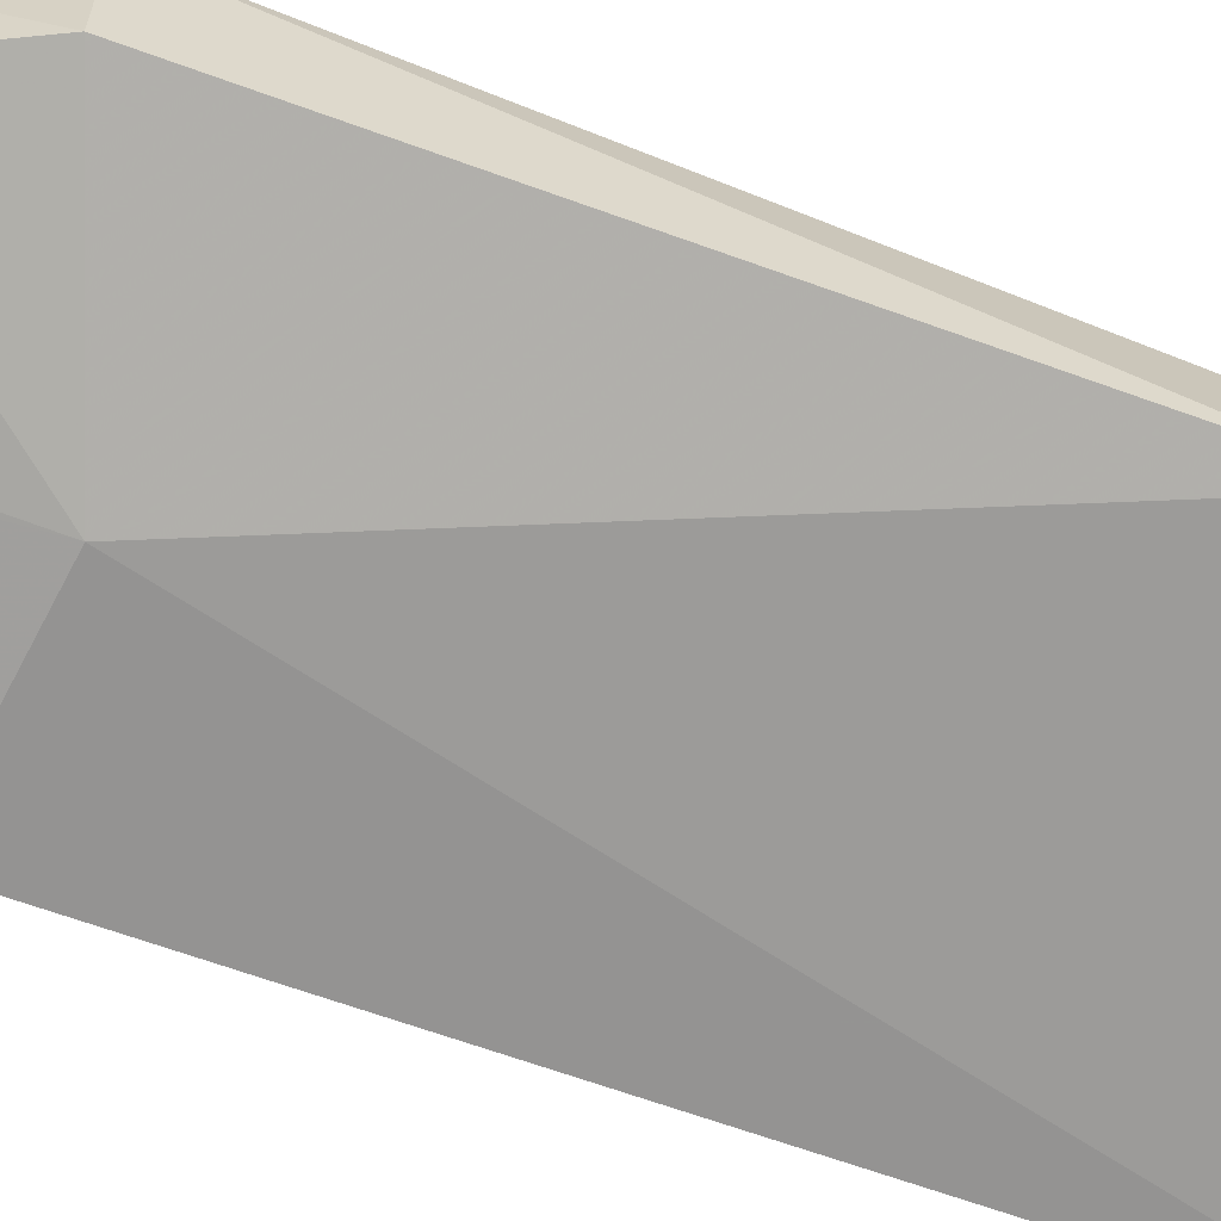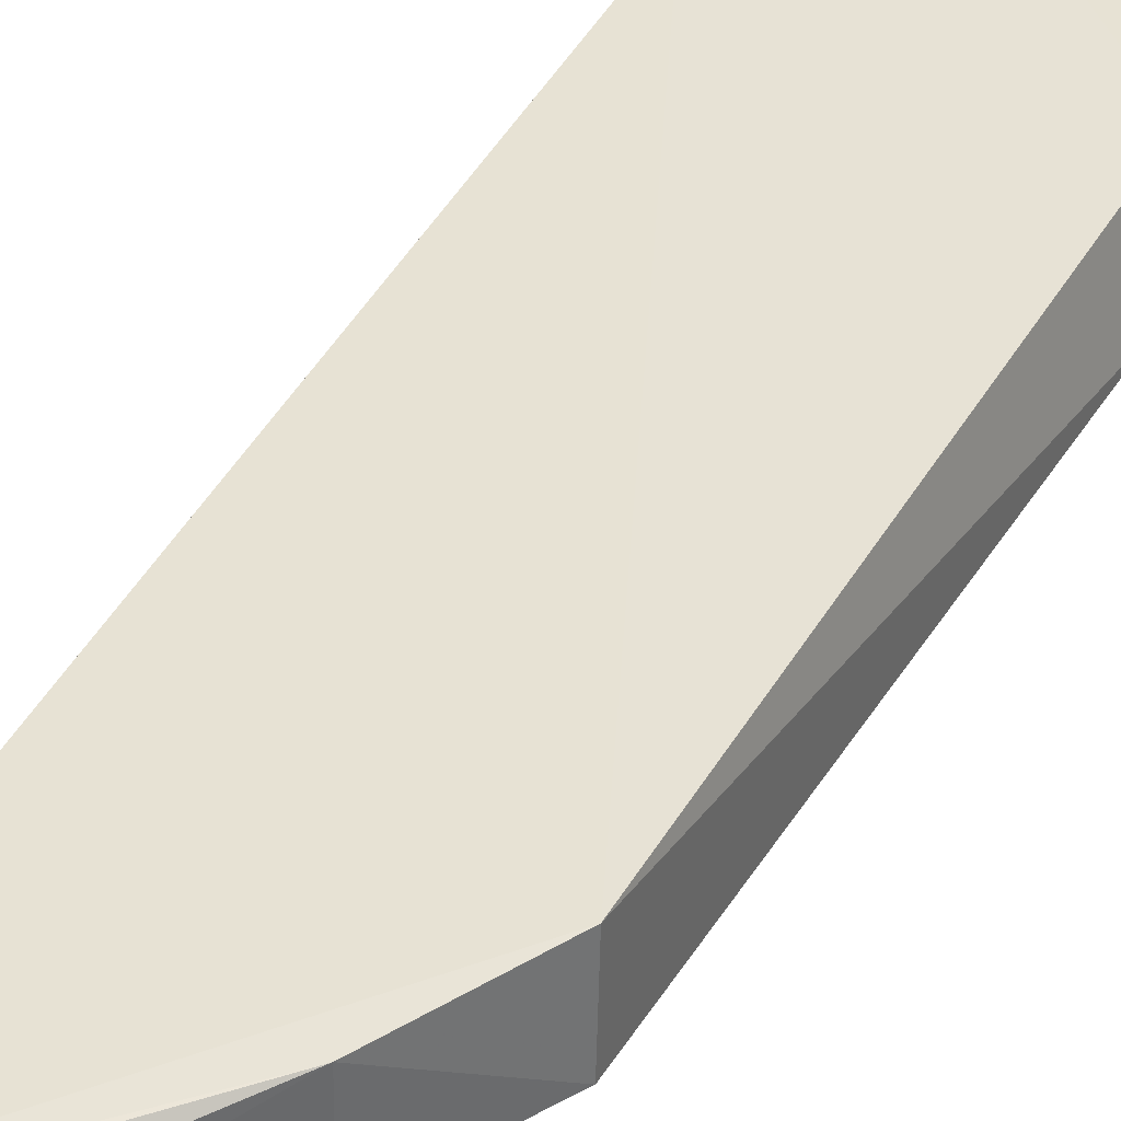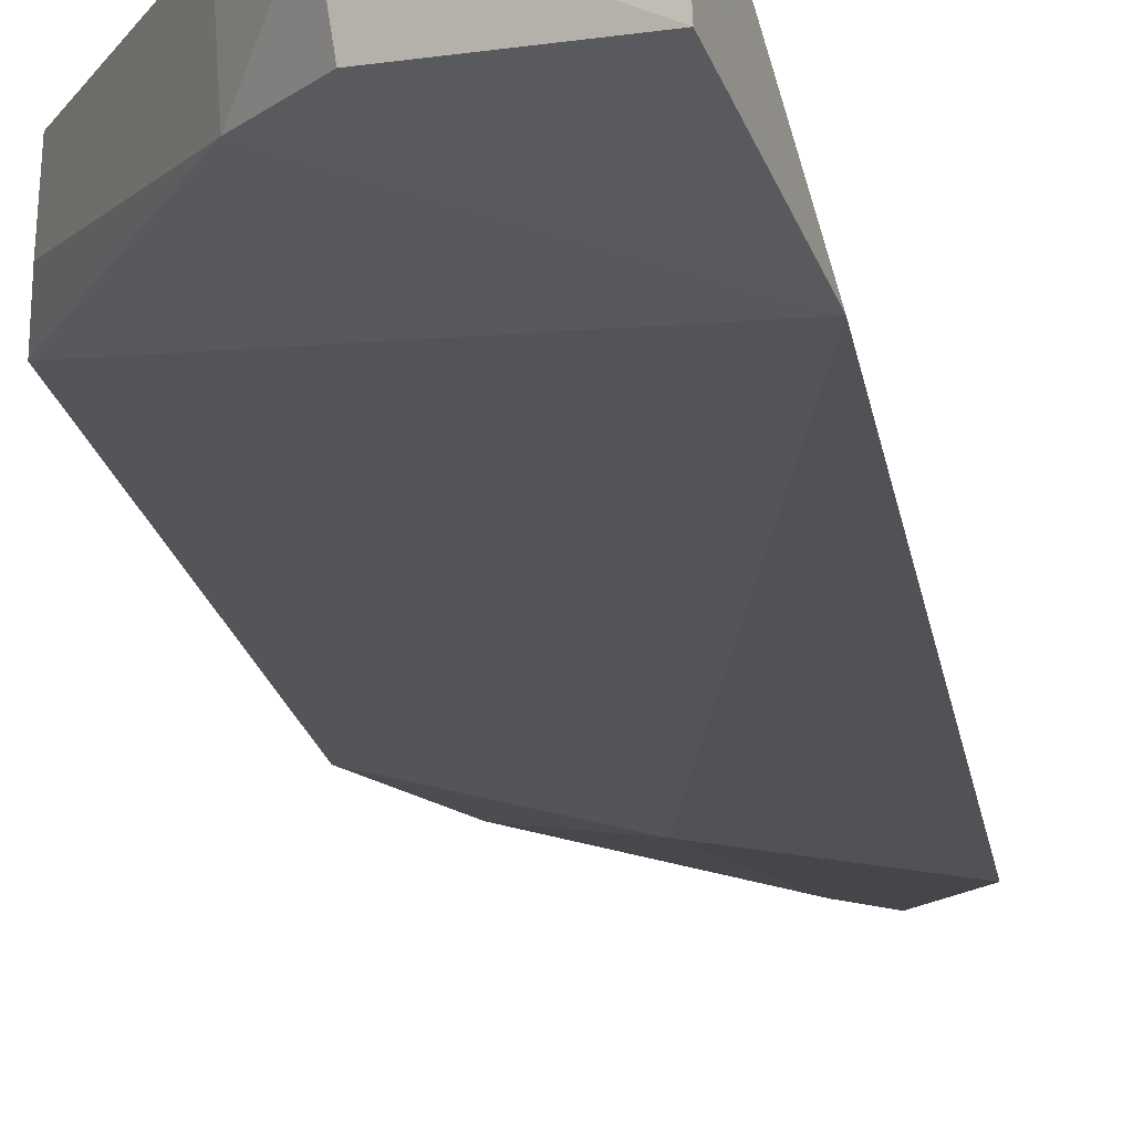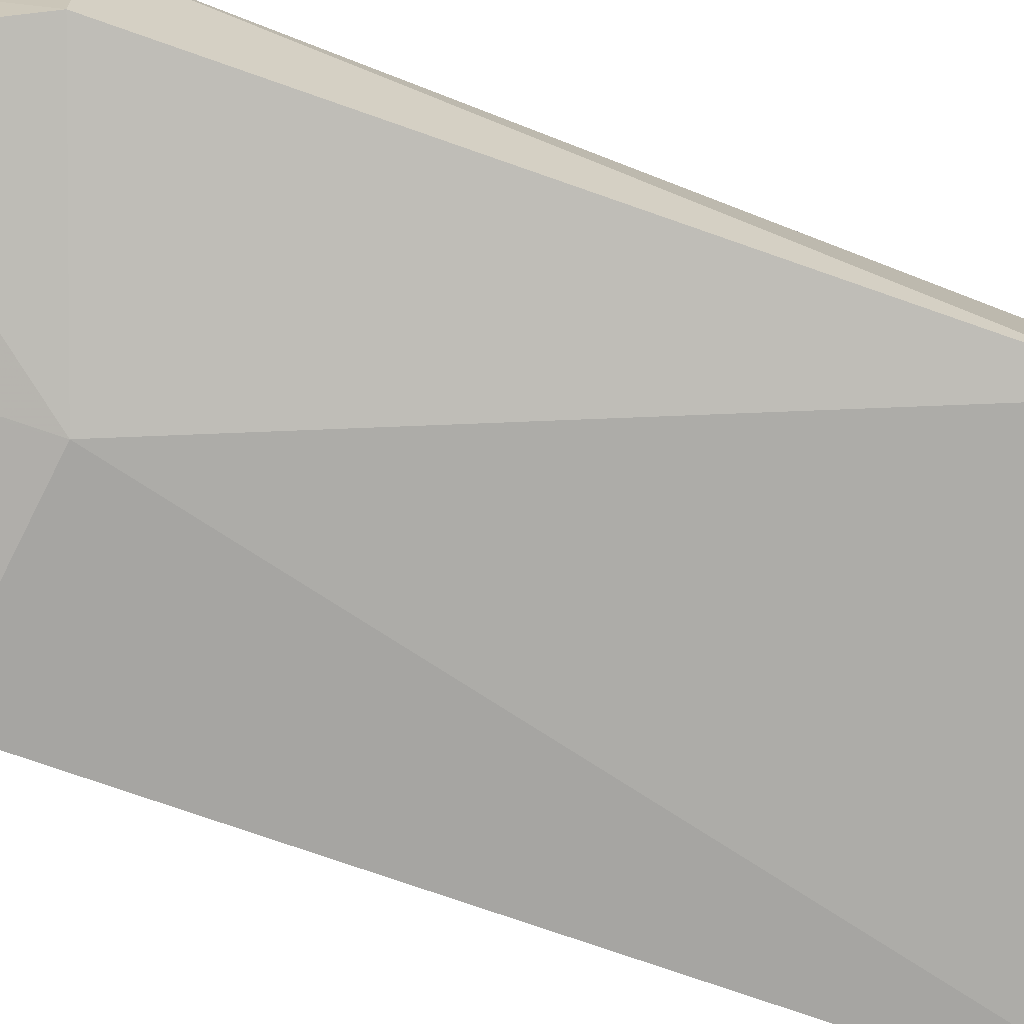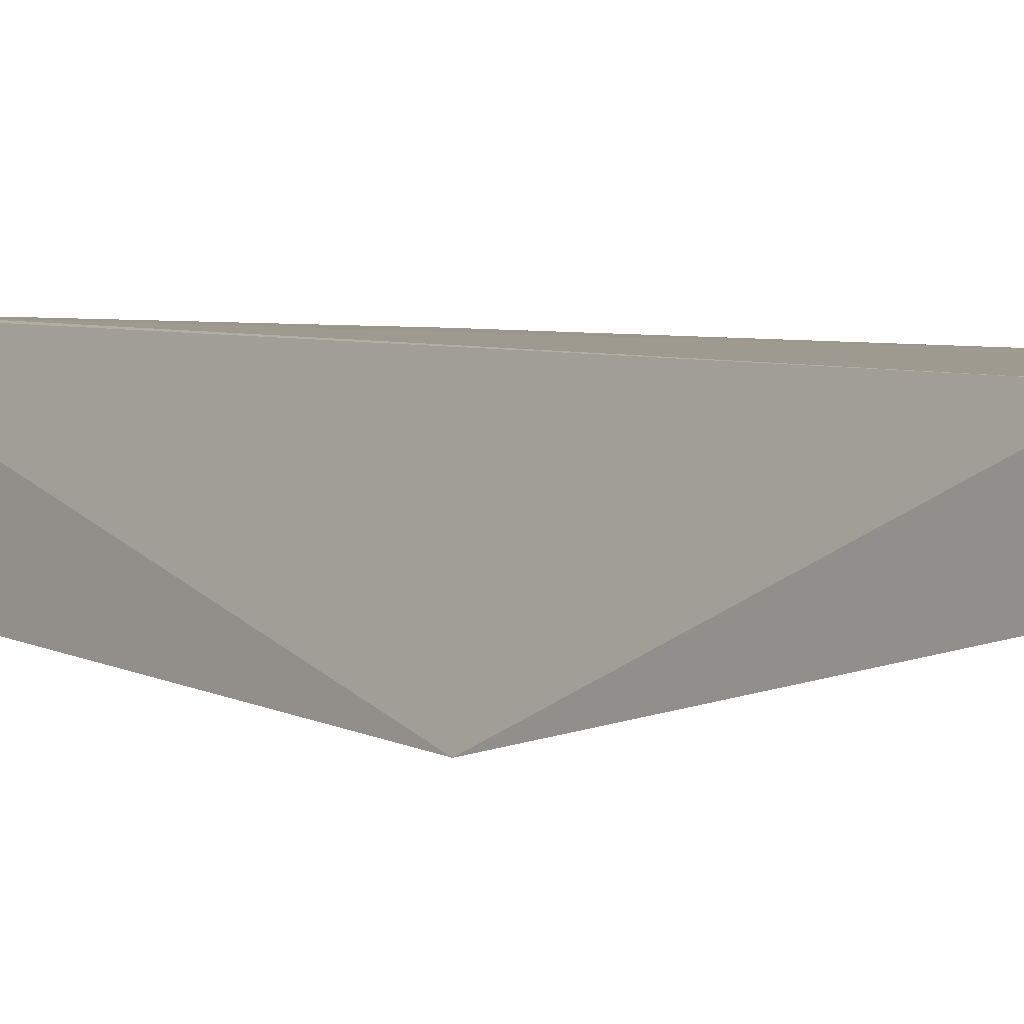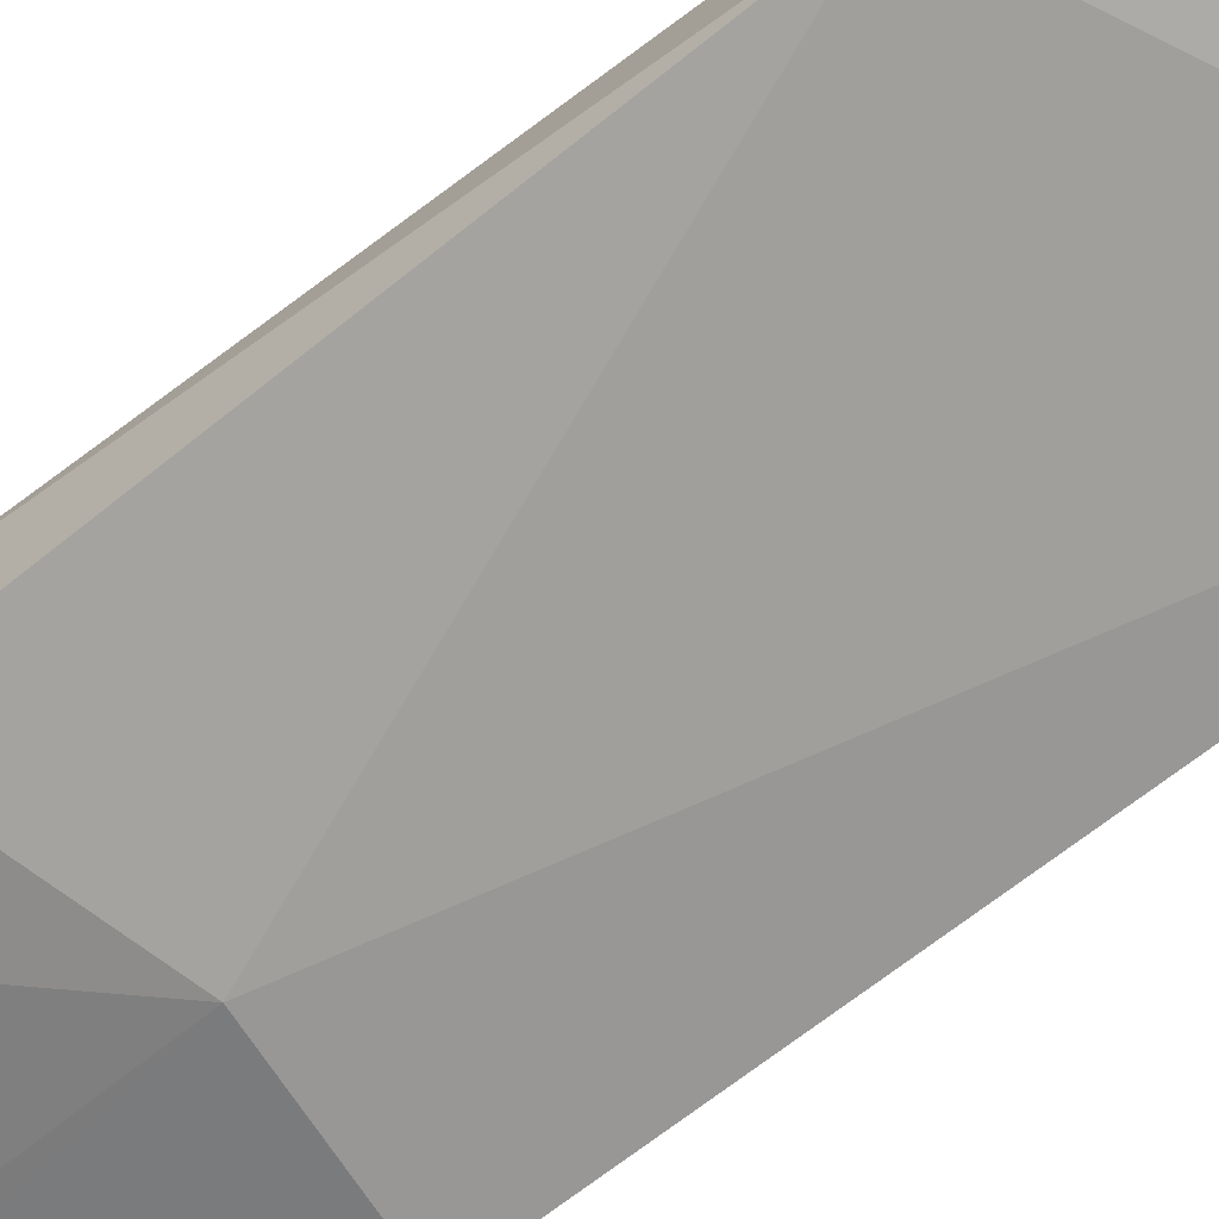
<metadata>
{"format":"obj","ext":"obj","renderer":"f3d","projection":"perspective","resolution":1024,"background":"white","views":[{"elev":-59.5,"azim":-112.4,"up":"+Z"},{"elev":39.1,"azim":-152.8,"up":"+Z"},{"elev":-18.2,"azim":9.1,"up":"+Z"},{"elev":-66.2,"azim":-111.4,"up":"+Z"},{"elev":3.4,"azim":149.1,"up":"+Z"},{"elev":-60.5,"azim":-50.6,"up":"+Z"}]}
</metadata>
<code>
v 0.04881 0.04594 0.03413
v 0.0524 -0.04312 0.03467
v 0.05488 0.01849 0.02155
v 0.04619 0.04383 0.02791
v 0.03102 -0.02282 0.0341
v 0.04887 0.04575 0.02781
v 0.03049 0.02216 0.03416
v 0.05515 -0.03134 0.02377
v 0.04351 0.01741 0.02331
v 0.04333 0.04237 0.02983
v 0.05163 -0.0258 0.03468
v 0.04303 -0.03924 0.02828
v 0.03046 0.02252 0.02803
v 0.03463 0.03052 0.03403
v 0.0527 -0.04277 0.02722
v 0.04052 -0.03724 0.03413
v 0.02977 -0.01908 0.02845
v 0.0347 0.0305 0.02791
v 0.0432 0.04219 0.03269
v 0.04243 -0.03998 0.03278
v 0.03906 -0.03495 0.02843
v 0.046 0.04376 0.03403
v 0.03087 -0.02291 0.03005
v 0.03881 -0.0355 0.03394
f 1 2 3
f 6 1 3
f 8 3 2
f 9 6 3
f 9 4 6
f 9 3 8
f 10 6 4
f 10 1 6
f 11 2 1
f 11 1 7
f 11 7 5
f 11 5 2
f 14 7 1
f 14 13 7
f 15 12 8
f 15 8 2
f 16 2 5
f 17 9 8
f 17 13 9
f 17 5 7
f 17 7 13
f 18 4 9
f 18 9 13
f 18 10 4
f 18 14 10
f 18 13 14
f 19 1 10
f 19 10 14
f 20 15 2
f 20 12 15
f 20 2 16
f 21 17 8
f 21 8 12
f 21 12 20
f 22 19 14
f 22 14 1
f 22 1 19
f 23 5 17
f 23 17 21
f 24 21 20
f 24 20 16
f 24 23 21
f 24 16 5
f 24 5 23

</code>
